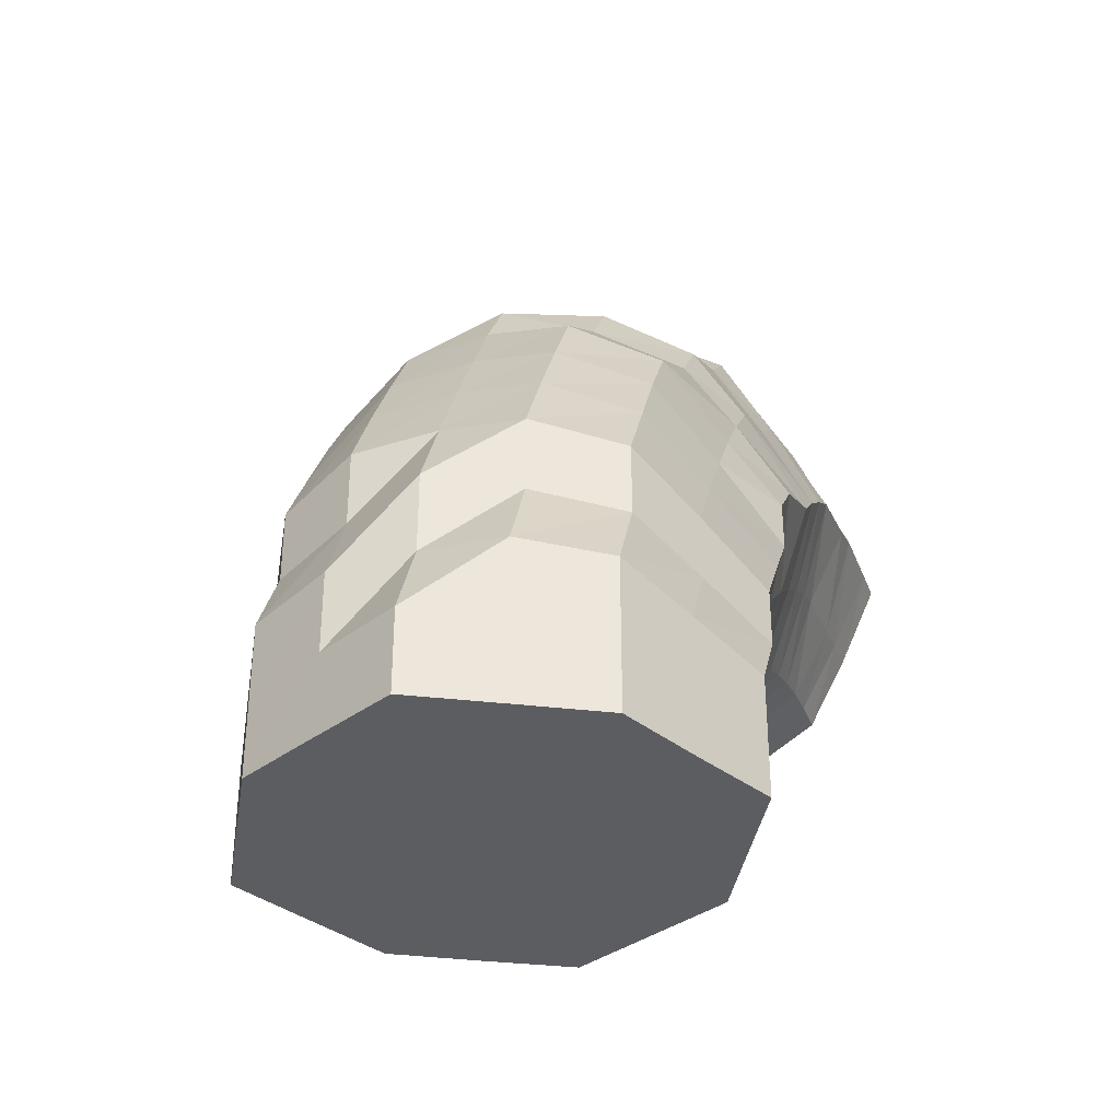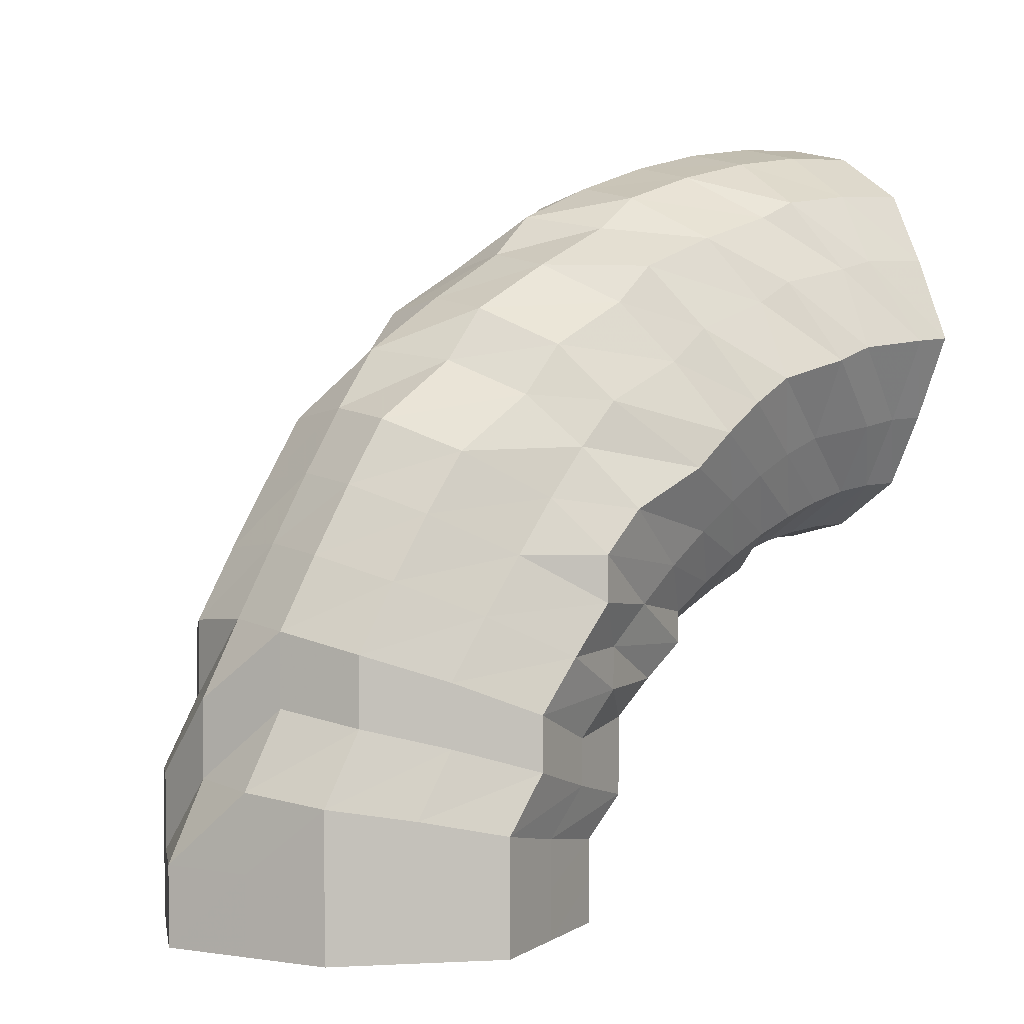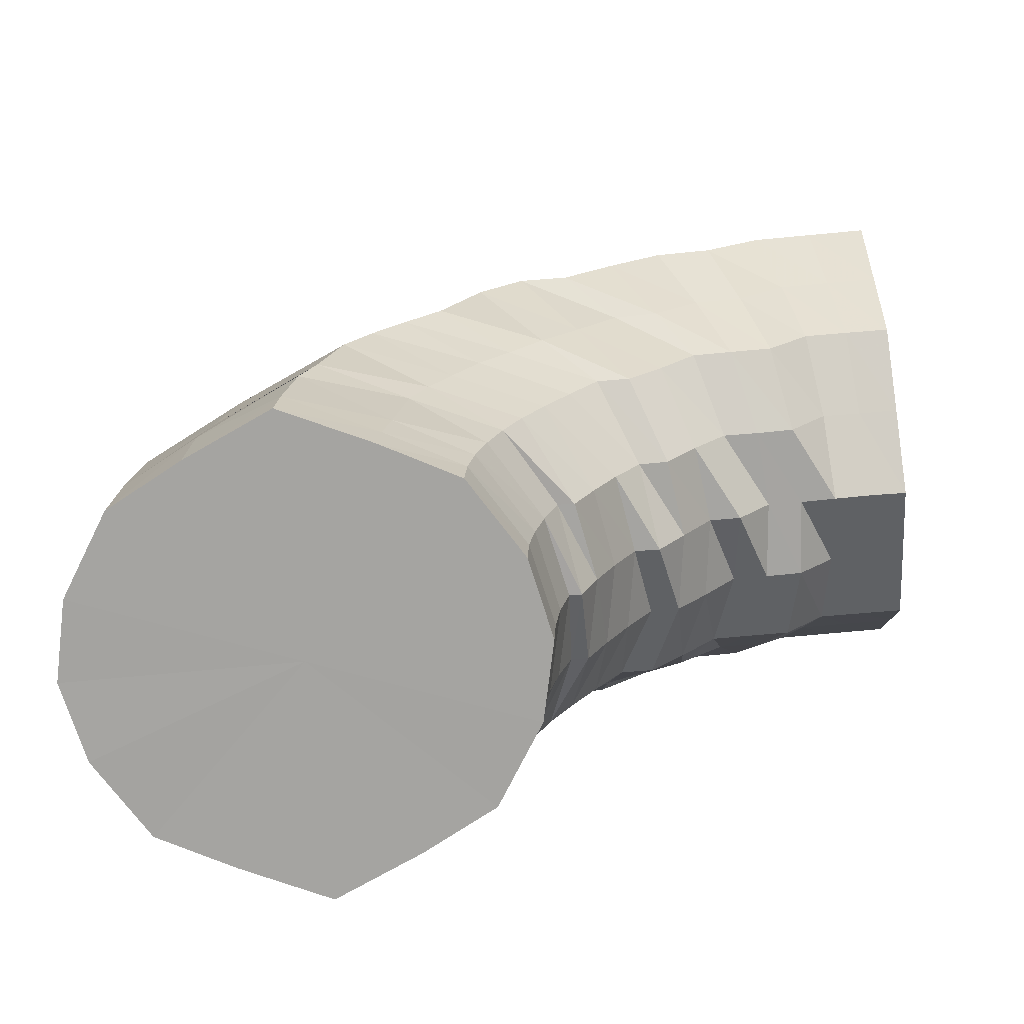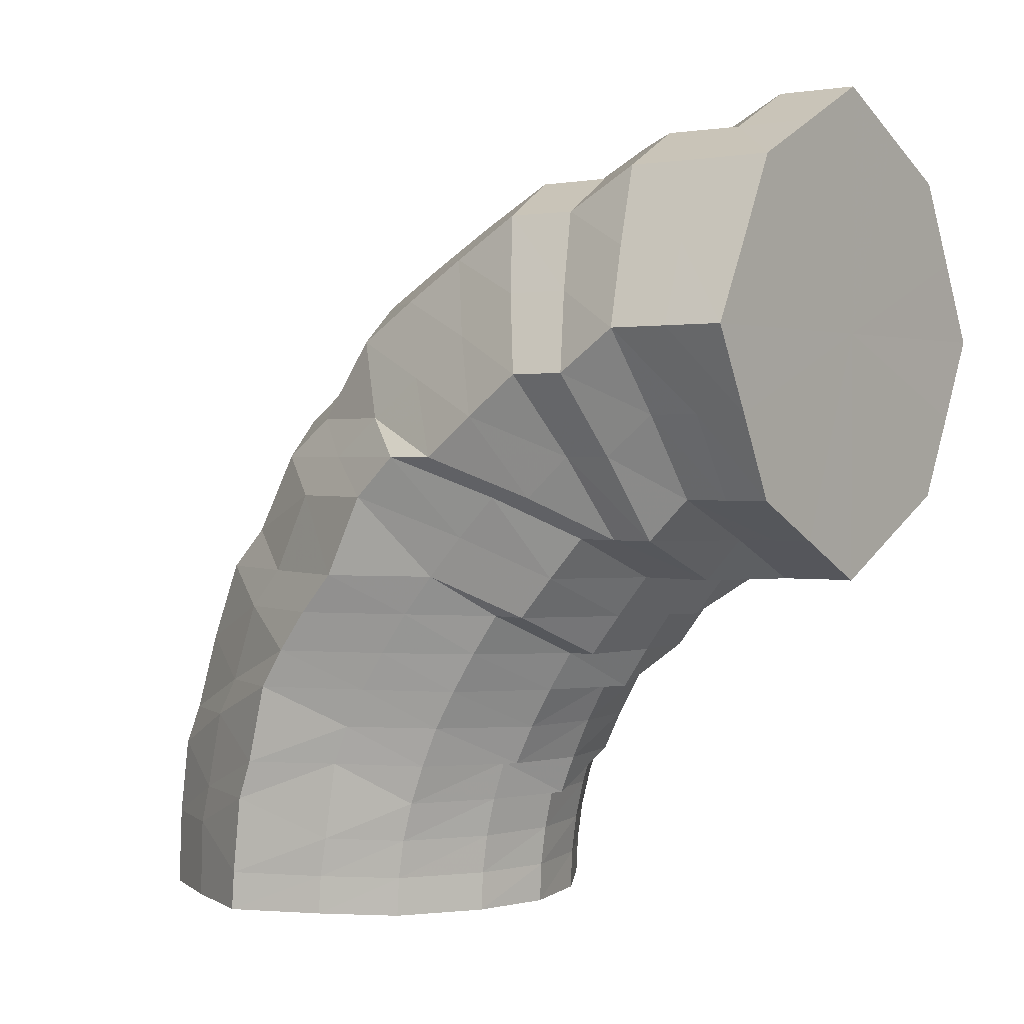
<metadata>
{"format":"obj","ext":"obj","renderer":"f3d","projection":"perspective","resolution":1024,"background":"white","views":[{"elev":-36.1,"azim":-162.2,"up":"+Z"},{"elev":2.4,"azim":-126.6,"up":"+Z"},{"elev":-73.3,"azim":95.3,"up":"+Y"},{"elev":1.6,"azim":127.5,"up":"+Y"}]}
</metadata>
<code>
o 10392
v 2206 1900 13.41
v 2206 1900 13.41
v 2206 1900 13.41
v 2206 1900 13.41
v 2206 1900 13.4
v 2206 1900 13.41
v 2206 1900 13.4
v 2206 1900 13.38
v 2206 1900 13.4
v 2206 1900 13.41
v 2206 1900 13.41
v 2206 1900 13.39
v 2206 1900 13.41
v 2206 1900 13.41
v 2206 1900 13.41
v 2206 1900 13.41
v 2206 1900 13.41
v 2206 1900 13.4
v 2206 1900 13.39
v 2206 1900 13.39
v 2206 1900 13.4
v 2206 1900 13.41
v 2206 1900 13.4
v 2206 1900 13.38
v 2206 1900 13.37
v 2206 1900 13.38
v 2206 1900 13.4
v 2206 1900 13.38
v 2206 1900 13.35
v 2206 1900 13.35
v 2206 1900 13.36
v 2206 1900 13.38
v 2206 1900 13.36
v 2206 1900 13.33
v 2206 1900 13.33
v 2206 1900 13.33
v 2206 1900 13.36
v 2206 1900 13.34
v 2206 1900 13.31
v 2206 1900 13.31
v 2206 1900 13.32
v 2206 1900 13.34
v 2206 1900 13.32
v 2206 1900 13.3
v 2206 1900 13.3
v 2206 1900 13.3
v 2206 1900 13.32
v 2206 1900 13.3
v 2206 1900 13.3
v 2206 1900 13.3
v 2206 1900 13.3
v 2206 1900 13.3
v 2206 1900 13.3
v 2206 1900 13.3
v 2206 1900 13.3
v 2206 1900 13.3
v 2206 1900 13.3
v 2206 1900 13.3
v 2206 1900 13.31
v 2206 1900 13.31
v 2206 1900 13.32
v 2206 1900 13.3
v 2206 1900 13.32
v 2206 1900 13.33
v 2206 1900 13.33
v 2206 1900 13.33
v 2206 1900 13.32
v 2206 1900 13.34
v 2206 1900 13.35
v 2206 1900 13.35
v 2206 1900 13.36
v 2206 1900 13.34
v 2206 1900 13.36
v 2206 1900 13.38
v 2206 1900 13.36
v 2206 1900 13.38
v 2206 1900 13.38
v 2206 1900 13.37
v 2206 1900 13.39
v 2206 1900 13.4
v 2206 1900 13.39
v 2206 1900 13.4
v 2206 1900 13.38
v 2206 1900 13.37
v 2206 1900 13.39
v 2206 1900 13.39
v 2206 1900 13.39
v 2206 1900 13.39
v 2206 1900 13.38
v 2206 1900 13.37
v 2206 1900 13.37
v 2206 1900 13.36
v 2206 1900 13.35
v 2206 1900 13.34
v 2206 1900 13.33
v 2206 1900 13.32
v 2206 1900 13.31
v 2206 1900 13.3
v 2206 1900 13.3
v 2206 1900 13.29
v 2206 1900 13.29
v 2206 1900 13.29
v 2206 1900 13.3
v 2206 1900 13.29
v 2206 1900 13.31
v 2206 1900 13.3
v 2206 1900 13.33
v 2206 1900 13.32
v 2206 1900 13.35
v 2206 1900 13.34
v 2206 1900 13.36
v 2206 1900 13.37
v 2206 1900 13.37
v 2206 1900 13.38
v 2206 1900 13.35
v 2206 1900 13.33
v 2206 1900 13.35
v 2206 1900 13.38
v 2206 1900 13.36
v 2206 1900 13.37
v 2206 1900 13.38
v 2206 1900 13.36
v 2206 1900 13.37
v 2206 1900 13.35
v 2206 1900 13.35
v 2206 1900 13.34
v 2206 1900 13.33
v 2206 1900 13.32
v 2206 1900 13.31
v 2206 1900 13.31
v 2206 1900 13.3
v 2206 1900 13.29
v 2206 1900 13.29
v 2206 1900 13.28
v 2206 1900 13.28
v 2206 1900 13.28
v 2206 1900 13.29
v 2206 1900 13.28
v 2206 1900 13.3
v 2206 1900 13.29
v 2206 1900 13.31
v 2206 1900 13.31
v 2206 1900 13.32
v 2206 1900 13.34
v 2206 1900 13.33
v 2206 1900 13.34
v 2206 1900 13.31
v 2206 1900 13.3
v 2206 1900 13.32
v 2206 1900 13.35
v 2206 1900 13.33
v 2206 1900 13.34
v 2206 1900 13.35
v 2206 1900 13.34
v 2206 1900 13.35
v 2206 1900 13.34
v 2206 1900 13.34
v 2206 1900 13.33
v 2206 1900 13.33
v 2206 1900 13.32
v 2206 1900 13.3
v 2206 1900 13.29
v 2206 1900 13.3
v 2206 1900 13.31
v 2206 1900 13.29
v 2206 1900 13.3
v 2206 1900 13.28
v 2206 1900 13.28
v 2206 1900 13.28
v 2206 1900 13.28
v 2206 1900 13.27
v 2206 1900 13.29
v 2206 1900 13.3
v 2206 1900 13.27
v 2206 1900 13.27
v 2206 1900 13.27
v 2206 1900 13.28
v 2206 1900 13.27
v 2206 1900 13.28
v 2206 1900 13.28
v 2206 1900 13.29
v 2206 1900 13.3
v 2206 1900 13.29
v 2206 1900 13.3
v 2206 1900 13.28
v 2206 1900 13.27
v 2206 1900 13.28
v 2206 1900 13.31
v 2206 1900 13.29
v 2206 1900 13.3
v 2206 1900 13.32
v 2206 1900 13.3
v 2206 1900 13.32
v 2206 1900 13.3
v 2206 1900 13.32
v 2206 1900 13.3
v 2206 1900 13.31
v 2206 1900 13.3
v 2206 1900 13.3
v 2206 1900 13.29
v 2206 1900 13.29
v 2206 1900 13.28
v 2206 1900 13.27
v 2206 1900 13.26
v 2206 1900 13.26
v 2206 1900 13.25
v 2206 1900 13.25
v 2206 1900 13.27
v 2206 1900 13.24
v 2206 1900 13.28
v 2206 1900 13.25
v 2206 1900 13.26
v 2206 1900 13.28
v 2206 1900 13.26
v 2206 1900 13.23
v 2206 1900 13.29
v 2206 1900 13.26
v 2206 1900 13.24
v 2206 1900 13.24
v 2206 1900 13.28
v 2206 1900 13.27
v 2206 1900 13.25
v 2206 1900 13.28
v 2206 1900 13.26
v 2206 1900 13.25
v 2206 1900 13.27
v 2206 1900 13.26
v 2206 1900 13.25
v 2206 1900 13.23
v 2206 1900 13.23
v 2206 1900 13.21
v 2206 1900 13.22
v 2206 1900 13.21
v 2206 1900 13.22
v 2206 1900 13.21
v 2206 1900 13.22
v 2206 1900 13.21
v 2206 1900 13.21
v 2206 1900 13.21
v 2206 1900 13.21
v 2206 1900 13.21
v 2206 1900 13.21
v 2206 1900 13.21
v 2206 1900 13.21
v 2206 1900 13.21
v 2206 1900 13.22
v 2206 1900 13.21
v 2206 1900 13.23
v 2206 1900 13.22
v 2206 1900 13.21
v 2206 1900 13.21
v 2206 1900 13.23
v 2206 1900 13.21
v 2206 1900 13.21
v 2206 1900 13.21
v 2206 1900 13.24
v 2206 1900 13.22
v 2206 1900 13.23
v 2206 1900 13.24
v 2206 1900 13.22
v 2206 1900 13.21
v 2206 1900 13.21
v 2206 1900 13.21
v 2206 1900 13.21
v 2206 1900 13.21
v 2206 1900 13.21
v 2206 1900 13.21
v 2206 1900 13.22
v 2206 1900 13.21
v 2206 1900 13.21
v 2206 1900 13.22
v 2206 1900 13.21
v 2206 1900 13.21
v 2206 1900 13.22
v 2206 1900 13.21
v 2206 1900 13.21
v 2206 1900 13.21
v 2206 1900 13.22
v 2206 1900 13.23
v 2206 1900 13.22
v 2206 1900 13.21
v 2206 1900 13.21
v 2206 1900 13.21
v 2206 1900 13.21
v 2206 1900 13.24
v 2206 1900 13.24
v 2206 1900 13.26
v 2206 1900 13.23
v 2206 1900 13.25
v 2206 1900 13.26
v 2206 1900 13.23
v 2206 1900 13.24
v 2206 1900 13.25
v 2206 1900 13.27
v 2206 1900 13.26
v 2206 1900 13.25
v 2206 1900 13.24
v 2206 1900 13.26
v 2206 1900 13.25
v 2206 1900 13.26
v 2206 1900 13.24
v 2206 1900 13.25
v 2206 1900 13.26
v 2206 1900 13.25
v 2206 1900 13.24
v 2206 1900 13.23
v 2206 1900 13.23
v 2206 1900 13.22
v 2206 1900 13.23
v 2206 1900 13.41
v 2206 1900 13.41
v 2206 1900 13.36
v 2206 1900 13.4
v 2206 1900 13.41
v 2206 1900 13.38
v 2206 1900 13.4
v 2206 1900 13.36
v 2206 1900 13.38
v 2206 1900 13.34
v 2206 1900 13.36
v 2206 1900 13.32
v 2206 1900 13.34
v 2206 1900 13.3
v 2206 1900 13.32
v 2206 1900 13.3
v 2206 1900 13.3
f 1 2 3
f 3 4 5
f 2 4 6
f 5 7 8
f 4 7 9
f 2 10 4
f 4 11 7
f 10 11 4
f 11 12 7
f 13 10 2
f 10 14 11
f 15 13 2
f 15 2 16
f 17 15 1
f 13 18 10
f 18 14 10
f 19 13 15
f 20 18 13
f 19 20 13
f 21 19 15
f 21 15 22
f 23 21 17
f 24 19 21
f 25 20 19
f 24 25 19
f 26 24 21
f 26 21 27
f 28 26 23
f 29 24 26
f 30 25 24
f 29 30 24
f 31 29 26
f 31 26 32
f 33 31 28
f 34 29 31
f 35 30 29
f 34 35 29
f 36 34 31
f 36 31 37
f 38 36 33
f 39 34 36
f 40 35 34
f 39 40 34
f 41 39 36
f 41 36 42
f 43 41 38
f 44 39 41
f 45 40 39
f 44 45 39
f 46 44 41
f 46 41 47
f 48 46 43
f 49 44 46
f 50 45 44
f 49 50 44
f 51 49 46
f 51 46 52
f 53 51 48
f 54 49 51
f 55 50 49
f 54 55 49
f 56 54 51
f 56 51 57
f 58 56 53
f 59 54 56
f 60 55 54
f 59 60 54
f 61 59 56
f 61 56 62
f 63 61 58
f 64 59 61
f 65 60 59
f 64 65 59
f 66 64 61
f 66 61 67
f 68 66 63
f 69 64 66
f 70 65 64
f 69 70 64
f 71 69 66
f 71 66 72
f 73 71 68
f 8 74 73
f 74 71 75
f 7 74 76
f 7 12 74
f 74 77 71
f 12 77 74
f 77 69 71
f 77 78 69
f 78 70 69
f 12 79 77
f 79 78 77
f 80 79 12
f 11 80 12
f 14 80 11
f 80 81 79
f 14 82 80
f 82 81 80
f 79 83 78
f 81 83 79
f 83 84 78
f 78 84 70
f 81 85 83
f 86 82 14
f 18 86 14
f 82 87 81
f 87 85 81
f 86 88 82
f 88 87 82
f 89 86 18
f 20 89 18
f 90 88 86
f 89 90 86
f 91 89 20
f 25 91 20
f 92 90 89
f 91 92 89
f 93 91 25
f 30 93 25
f 94 92 91
f 93 94 91
f 95 93 30
f 35 95 30
f 96 94 93
f 95 96 93
f 97 95 35
f 40 97 35
f 98 96 95
f 97 98 95
f 99 97 40
f 45 99 40
f 100 98 97
f 99 100 97
f 101 99 45
f 50 101 45
f 102 100 99
f 101 102 99
f 103 101 50
f 55 103 50
f 104 102 101
f 103 104 101
f 105 103 55
f 60 105 55
f 106 104 103
f 105 106 103
f 107 105 60
f 65 107 60
f 108 106 105
f 107 108 105
f 109 107 65
f 70 109 65
f 84 109 70
f 109 110 107
f 110 108 107
f 84 111 109
f 111 110 109
f 112 111 84
f 83 112 84
f 85 112 83
f 112 113 111
f 85 114 112
f 114 113 112
f 111 115 110
f 113 115 111
f 115 116 110
f 110 116 108
f 113 117 115
f 118 114 85
f 87 118 85
f 114 119 113
f 119 117 113
f 118 120 114
f 120 119 114
f 121 118 87
f 88 121 87
f 122 120 118
f 121 122 118
f 123 121 88
f 90 123 88
f 124 122 121
f 123 124 121
f 125 123 90
f 92 125 90
f 126 124 123
f 125 126 123
f 127 125 92
f 94 127 92
f 128 126 125
f 127 128 125
f 129 127 94
f 96 129 94
f 130 128 127
f 129 130 127
f 131 129 96
f 98 131 96
f 132 130 129
f 131 132 129
f 133 131 98
f 100 133 98
f 134 132 131
f 133 134 131
f 135 133 100
f 102 135 100
f 136 134 133
f 135 136 133
f 137 135 102
f 104 137 102
f 138 136 135
f 137 138 135
f 139 137 104
f 106 139 104
f 140 138 137
f 139 140 137
f 141 139 106
f 108 141 106
f 116 141 108
f 141 142 139
f 142 140 139
f 116 143 141
f 143 142 141
f 144 143 116
f 115 144 116
f 117 144 115
f 144 145 143
f 117 146 144
f 146 145 144
f 143 147 142
f 145 147 143
f 147 148 142
f 142 148 140
f 145 149 147
f 150 146 117
f 119 150 117
f 146 151 145
f 151 149 145
f 150 152 146
f 152 151 146
f 153 150 119
f 120 153 119
f 154 152 150
f 153 154 150
f 155 153 120
f 122 155 120
f 156 154 153
f 155 156 153
f 157 155 122
f 124 157 122
f 158 156 155
f 157 158 155
f 159 157 124
f 126 159 124
f 160 158 157
f 159 160 157
f 161 162 160
f 163 160 159
f 164 159 126
f 164 163 159
f 128 164 126
f 165 163 164
f 166 164 128
f 166 165 164
f 130 166 128
f 165 167 163
f 168 166 130
f 132 168 130
f 169 165 166
f 168 169 166
f 170 168 132
f 169 171 165
f 171 167 165
f 134 170 132
f 167 172 173
f 174 170 134
f 136 174 134
f 170 175 168
f 175 169 168
f 174 176 170
f 176 175 170
f 177 174 136
f 138 177 136
f 178 176 174
f 177 178 174
f 179 177 138
f 140 179 138
f 148 179 140
f 179 180 177
f 180 178 177
f 148 181 179
f 181 180 179
f 182 181 148
f 147 182 148
f 149 182 147
f 182 183 181
f 149 184 182
f 184 183 182
f 181 185 180
f 183 185 181
f 185 186 180
f 180 186 178
f 183 187 185
f 188 184 149
f 151 188 149
f 184 189 183
f 189 187 183
f 188 190 184
f 190 189 184
f 191 188 151
f 152 191 151
f 192 190 188
f 191 192 188
f 193 191 152
f 154 193 152
f 194 192 191
f 193 194 191
f 195 193 154
f 156 195 154
f 196 194 193
f 195 196 193
f 197 195 156
f 158 197 156
f 198 196 195
f 197 198 195
f 199 197 158
f 160 199 158
f 200 199 160
f 199 201 197
f 201 198 197
f 200 202 199
f 202 201 199
f 203 202 200
f 167 203 200
f 202 204 201
f 205 203 167
f 171 205 167
f 203 206 202
f 206 204 202
f 205 207 203
f 207 206 203
f 204 208 201
f 201 208 198
f 206 209 204
f 208 210 198
f 198 210 196
f 204 211 208
f 209 211 204
f 208 212 210
f 211 212 208
f 210 213 196
f 196 213 194
f 212 214 210
f 210 214 213
f 211 215 212
f 213 216 194
f 194 216 192
f 214 217 213
f 213 217 216
f 212 218 214
f 215 218 212
f 214 219 217
f 218 219 214
f 216 220 192
f 192 220 190
f 217 221 216
f 216 221 220
f 219 222 217
f 217 222 221
f 220 223 190
f 190 223 189
f 221 224 220
f 220 224 223
f 222 225 221
f 221 225 224
f 223 226 189
f 189 226 187
f 224 227 223
f 223 227 226
f 225 228 224
f 224 228 227
f 222 229 225
f 225 230 228
f 229 230 225
f 229 231 230
f 232 229 222
f 232 233 229
f 219 232 222
f 234 232 219
f 234 235 232
f 218 234 219
f 236 234 218
f 236 237 234
f 215 236 218
f 238 239 232
f 240 238 234
f 239 241 229
f 242 240 236
f 238 239 243
f 240 238 243
f 239 241 243
f 242 240 243
f 241 244 243
f 241 244 230
f 245 242 243
f 245 242 246
f 246 236 215
f 246 247 236
f 248 246 215
f 248 215 211
f 209 248 211
f 249 246 248
f 249 250 246
f 251 245 249
f 251 245 243
f 252 249 248
f 252 248 209
f 253 249 252
f 253 254 249
f 255 251 253
f 255 251 243
f 256 252 209
f 256 209 206
f 207 256 206
f 257 252 256
f 257 253 252
f 258 256 207
f 258 257 256
f 259 258 207
f 259 207 205
f 260 257 258
f 261 253 257
f 260 261 257
f 261 262 253
f 263 255 261
f 263 255 243
f 264 261 260
f 264 265 261
f 266 263 264
f 266 263 243
f 267 266 243
f 267 266 268
f 268 269 264
f 270 267 243
f 270 267 271
f 272 270 243
f 271 273 268
f 272 270 274
f 274 275 271
f 276 272 243
f 277 276 243
f 244 277 243
f 276 272 278
f 244 277 279
f 277 276 280
f 278 281 274
f 280 282 278
f 279 283 280
f 230 284 279
f 230 279 228
f 228 279 285
f 279 280 285
f 228 285 227
f 280 278 286
f 285 280 286
f 227 285 287
f 285 286 287
f 227 287 226
f 286 278 288
f 278 274 288
f 287 286 289
f 286 288 289
f 226 287 290
f 287 289 290
f 226 290 187
f 288 274 291
f 274 271 291
f 289 288 292
f 288 291 292
f 290 289 293
f 289 292 293
f 187 290 294
f 290 293 294
f 187 294 185
f 185 294 186
f 294 293 295
f 294 295 186
f 293 292 296
f 293 296 295
f 292 297 296
f 292 291 297
f 186 295 298
f 186 298 178
f 178 298 176
f 295 299 298
f 295 296 299
f 298 300 176
f 298 299 300
f 176 300 175
f 296 301 299
f 296 297 301
f 299 302 300
f 299 301 302
f 300 303 175
f 300 302 303
f 175 303 169
f 303 171 169
f 303 304 171
f 302 304 303
f 304 205 171
f 304 259 205
f 302 305 304
f 305 259 304
f 301 305 302
f 305 306 259
f 306 258 259
f 306 260 258
f 301 307 305
f 307 306 305
f 297 307 301
f 308 260 306
f 307 308 306
f 308 264 260
f 268 264 308
f 309 308 307
f 309 268 308
f 297 309 307
f 271 268 309
f 291 309 297
f 291 271 309
f 310 311 312
f 311 313 312
f 314 310 312
f 313 315 312
f 316 314 312
f 315 317 312
f 318 316 312
f 317 319 312
f 320 318 312
f 319 321 312
f 322 320 312
f 321 323 312
f 324 322 312
f 323 325 312
f 326 324 312
f 325 326 312

</code>
